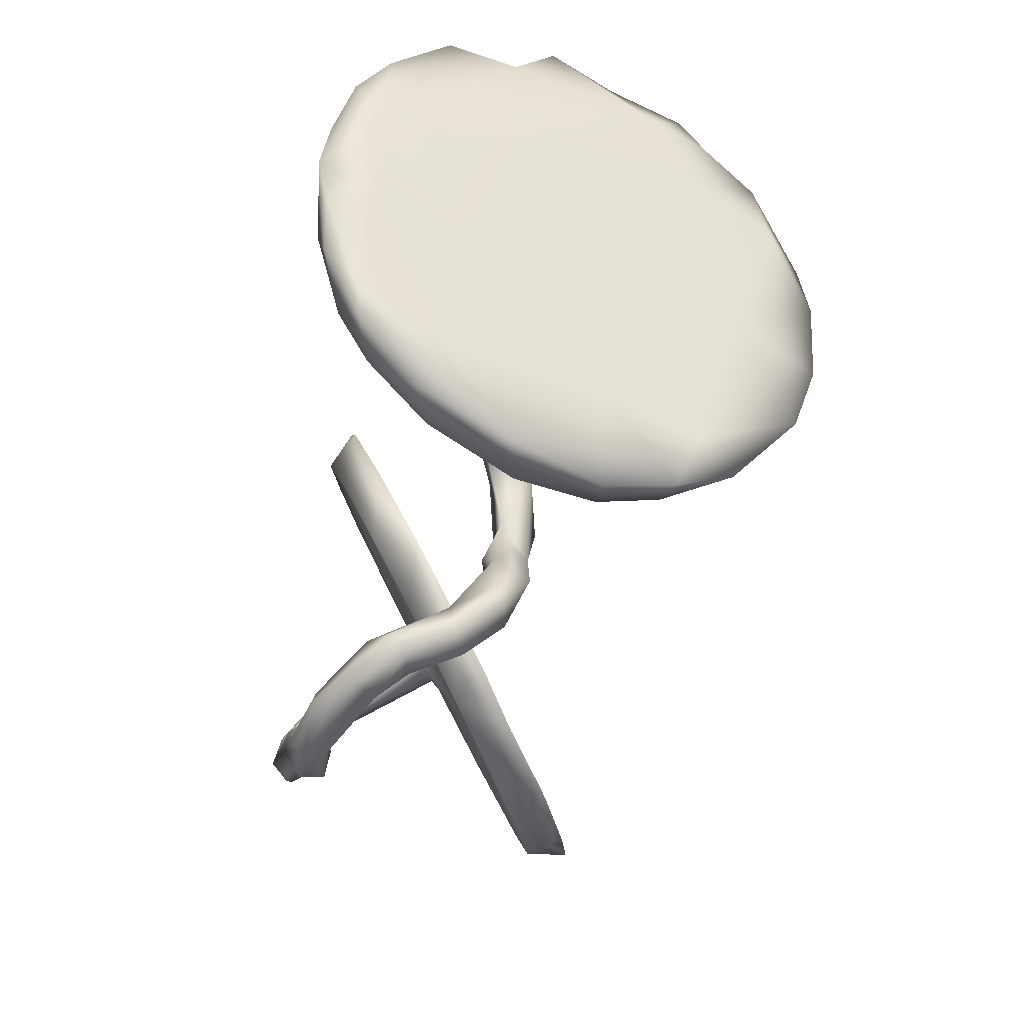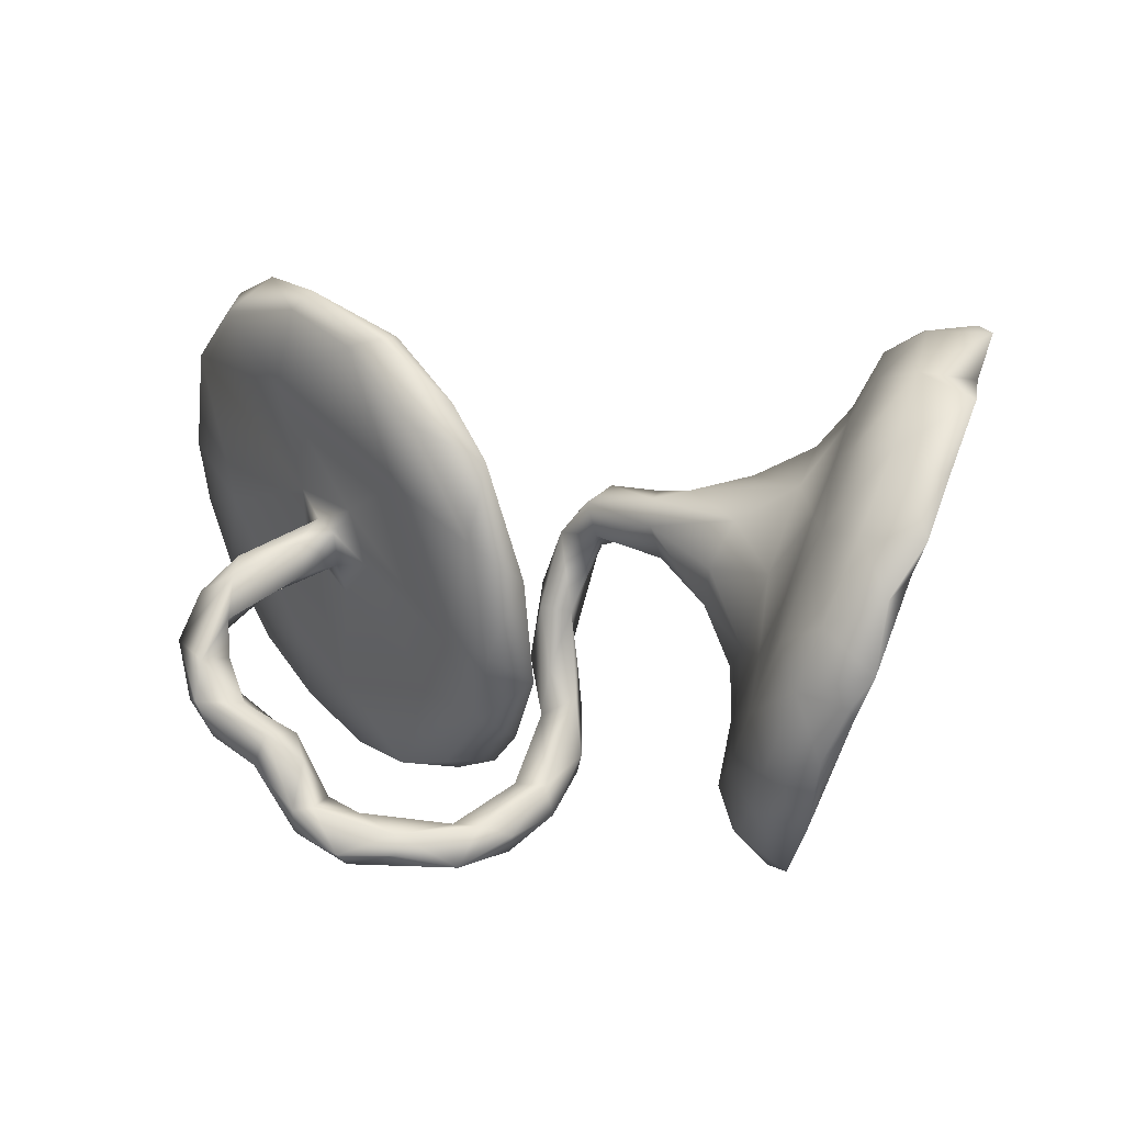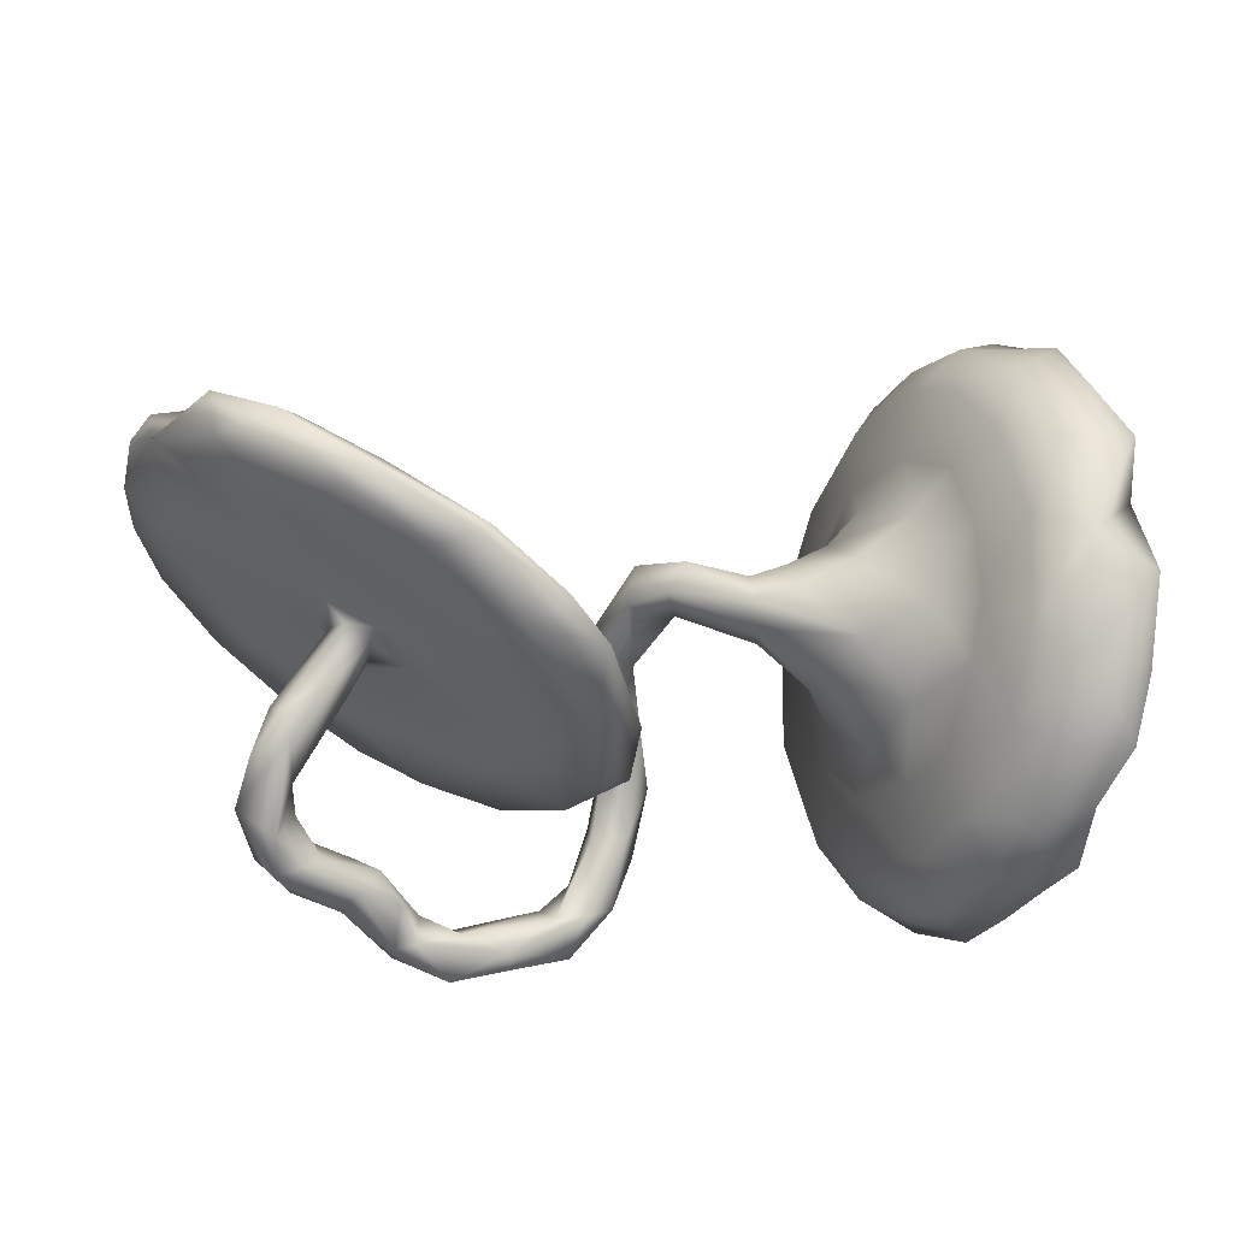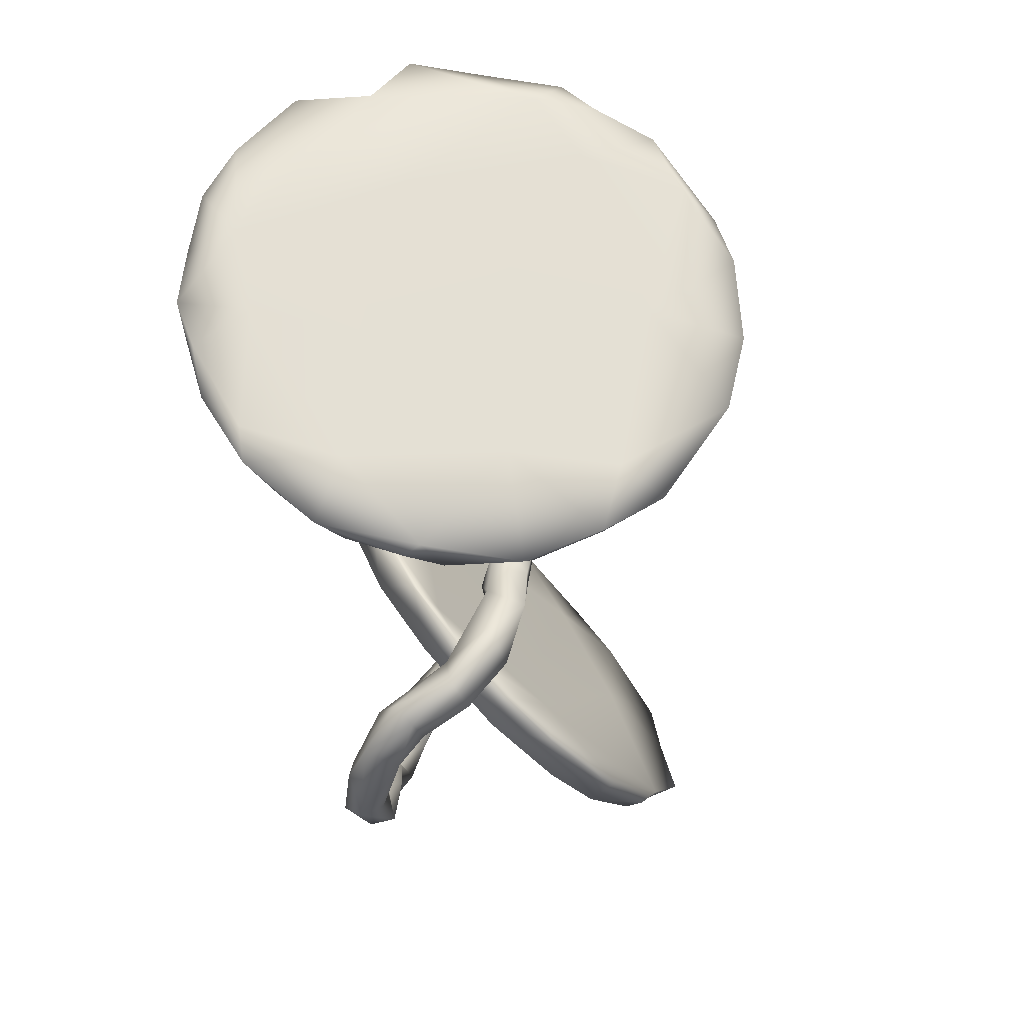
<metadata>
{"format":"obj","ext":"obj","renderer":"f3d","projection":"perspective","resolution":1024,"background":"white","views":[{"elev":-57.3,"azim":-101.3,"up":"+Y"},{"elev":5.9,"azim":-157.7,"up":"+Y"},{"elev":37.8,"azim":-179.3,"up":"+Y"},{"elev":-43.7,"azim":-81.7,"up":"+Y"}]}
</metadata>
<code>
v 0.5779 -0.3294 0.246
v 0.6504 -0.2838 0.2087
v 0.7536 -0.1786 0.2288
v 0.7426 -0.177 0.3074
v 0.5257 -0.2359 0.1107
v 0.7887 -0.03185 0.2788
v 0.4538 -0.3645 0.2048
v 0.5111 -0.3592 0.1501
v 0.394 -0.3783 0.08587
v 0.8303 -0.03709 0.2193
v 0.6564 -0.1302 0.1492
v 0.8574 0.0941 0.1848
v 0.6214 -0.2756 0.2727
v 0.3283 -0.2586 0.08541
v 0.8539 0.1126 0.2593
v 0.282 -0.3819 0.1003
v 0.8548 0.2224 0.2095
v 0.7642 0.1002 0.1242
v 0.404 -0.3906 0.1831
v 0.2556 -0.3496 -0.01138
v 0.6781 0.03703 0.1834
v 0.4241 -0.05313 0.06264
v -0.3509 -0.1786 0.4979
v -0.3201 -0.3514 0.3731
v 0.1755 -0.3481 0.02623
v -0.2492 -0.2866 0.3321
v -0.3582 -0.2996 0.3055
v 0.08634 -0.4376 -0.02736
v 0.06871 -0.357 0.0454
v 0.8508 0.2094 0.1339
v 0.4162 -0.435 -0.2275
v 0.1057 -0.3861 -0.02015
v 0.3254 -0.4677 -0.2304
v -0.323 -0.4147 0.2686
v 0.3229 -0.4879 -0.2707
v 0.01756 -0.3581 0.03592
v 0.1256 -0.4667 -0.1173
v 0.3244 -0.424 -0.225
v 0.1358 -0.4246 -0.1171
v 0.1711 -0.4924 -0.1697
v 0.2767 -0.2161 -0.04918
v 0.8201 0.274 0.1765
v 0.1041 -0.288 -0.0422
v -0.2313 -0.2232 0.2814
v -0.2465 -0.346 0.2602
v 0.8303 0.3013 0.1321
v 0.421 -0.4394 -0.275
v 0.4818 -0.3204 -0.232
v 0.4596 -0.05079 -0.003099
v 0.4315 -0.3393 -0.2195
v 0.5526 0.03335 0.02023
v 0.6065 -0.1932 -0.2349
v 0.07925 -0.4741 -0.1295
v 0.2262 -0.4629 -0.2777
v -0.2652 -0.1891 0.4169
v 0.07824 -0.2679 0.06295
v -0.2569 -0.4064 0.1406
v -0.3344 -0.479 0.134
v 0.3248 -0.465 -0.3049
v 0.5718 -0.2782 -0.2914
v 0.09667 -0.3677 -0.06403
v 0.05771 -0.3132 -0.02452
v 0.02863 -0.4213 -0.05281
v 0.3048 -0.3986 -0.2597
v 0.432 -0.2704 -0.2459
v 0.4112 -0.3945 -0.3019
v 0.4741 -0.2616 -0.2294
v 0.06082 -0.4402 -0.1587
v 0.003191 -0.3259 0.01795
v 0.3762 -0.3803 -0.2356
v -0.2499 -0.1181 0.3558
v 0.3768 -0.3898 -0.2938
v 0.4941 -0.3241 -0.2876
v 0.1826 -0.4305 -0.1716
v 0.6691 0.2708 0.08483
v 0.02923 -0.2538 0.08546
v 0.05343 -0.153 0.08659
v 0.1042 -0.4179 -0.198
v 0.03886 -0.3676 -0.06225
v -0.2896 -0.4292 -0.00891
v 0.09209 -0.1508 0.08223
v 0.543 -0.2034 -0.2498
v 0.1132 -0.1579 0.04704
v 0.1314 -0.4864 -0.2282
v 0.07935 -0.2563 0.01631
v 0.604 -0.1112 -0.2076
v 0.1533 -0.4172 -0.2019
v 0.5887 -0.2139 -0.3215
v 0.2285 -0.4286 -0.2702
v 0.4965 0.0135 -0.02532
v 0.4131 0.2436 -0.06165
v 0.3993 -0.3121 -0.2841
v 0.5152 -0.2175 -0.2799
v 0.461 -0.2648 -0.3034
v -0.2712 -0.0672 0.281
v 0.6261 -0.2175 -0.2789
v 0.515 0.0533 -0.03135
v 0.5314 0.1401 -0.03434
v 0.01337 -0.2239 0.01596
v 0.09765 -0.02302 0.06668
v 0.02521 -0.1647 0.05395
v 0.4522 0.004443 -0.04863
v -0.3267 0.01457 0.4822
v 0.5574 -0.1425 -0.2574
v 0.5423 -0.04423 -0.1533
v 0.5816 -0.1424 -0.3109
v -0.3903 -0.0497 0.536
v 0.6094 -0.02782 -0.1775
v -0.2331 -0.3254 0.1334
v -0.3866 -0.4674 -0.03131
v -0.4473 0.09523 0.5331
v 0.08406 -0.0611 0.02523
v 0.6485 -0.1146 -0.2757
v 0.6213 -0.03065 -0.2448
v 0.5957 0.01038 -0.1741
v 0.05599 -0.1733 -0.001306
v 0.3805 0.006822 -0.07438
v 0.4777 -0.005664 -0.124
v 0.7866 0.3676 0.1094
v 0.5572 -0.07477 -0.2597
v 0.7722 0.3804 0.01821
v -0.2798 -0.01227 0.3966
v 0.06959 -0.03715 0.1052
v 0.1366 -0.2468 -0.1236
v -0.2932 -0.3347 -0.1022
v 0.4854 0.08798 -0.05853
v 0.4836 0.05098 -0.1377
v 0.4447 0.06415 -0.07817
v 0.5708 0.03007 -0.2
v 0.5579 0.001848 -0.2374
v 0.08821 -0.1898 -0.08965
v -0.3698 -0.4719 -0.06426
v -0.008652 0.05124 0.08248
v -0.286 -0.24 -0.01391
v -0.2555 -0.1874 0.1593
v 0.03262 -0.1747 -0.1303
v 0.02903 -0.07017 0.03289
v -0.3812 0.155 0.4655
v 0.3999 0.1088 -0.1033
v -0.4485 -0.01414 0.3757
v 0.1942 -0.1146 -0.1411
v 0.08443 -0.1233 -0.2057
v 0.0383 0.07329 0.008344
v -0.443 -0.4466 -0.2004
v -0.4365 0.2572 0.4223
v -0.2633 -0.1107 0.09805
v -0.243 0.02095 0.0932
v 0.02631 0.1094 0.06942
v -0.4808 0.1758 0.5061
v -0.3356 -0.2015 -0.141
v -0.412 -0.2957 0.118
v -0.3497 -0.3997 -0.1705
v -0.037 0.07101 -0.01389
v -0.3335 0.1074 0.282
v -0.2885 -0.1445 -0.02709
v -0.07729 0.1206 0.04134
v -0.2827 -0.000105 0.1964
v -0.4753 -0.3294 -0.1558
v -0.02456 0.04949 0.04616
v 0.01386 0.008983 -0.2152
v -0.3389 0.138 0.1854
v 0.6631 0.496 -0.01916
v -0.1911 0.02642 0.02419
v -0.5218 0.2285 0.4501
v 0.544 0.3285 -0.1017
v -0.3456 0.1546 0.3877
v -0.1333 0.07733 0.00091
v 0.6406 0.462 -0.009916
v -0.1683 0.03998 -0.04442
v -0.02492 0.1305 -0.02838
v -0.05418 0.1579 0.01664
v -0.2399 -0.04982 0.007802
v -0.2552 -0.03397 -0.0695
v -0.1563 0.1033 0.01961
v -0.5667 0.3221 0.4094
v -0.2822 0.1384 0.08806
v -0.5004 0.3585 0.3314
v 0.5489 0.5224 -0.1037
v -0.1538 0.1536 -0.01535
v 0.4491 0.4634 -0.2142
v -0.4081 -0.3268 -0.2853
v 0.5202 0.5049 -0.0993
v -0.2121 0.1491 0.02099
v -0.1575 0.1428 -0.05747
v 0.6505 0.4607 -0.08843
v 0.2554 0.1645 -0.2141
v -0.351 -0.2784 -0.2289
v 0.08554 0.076 -0.2836
v -0.3458 -0.09125 -0.1471
v -0.5084 -0.353 -0.3145
v 0.39 0.4738 -0.168
v -0.161 0.09696 -0.07816
v -0.2828 0.03429 -0.1242
v -0.5518 -0.1038 -0.1189
v -0.4303 0.305 0.2927
v 0.1848 0.08285 -0.1386
v -0.3206 0.1834 -0.004384
v -0.2216 0.158 -0.04453
v -0.537 0.04399 0.1384
v -0.5501 -0.229 -0.3874
v -0.4069 0.2361 0.1942
v -0.5348 -0.2917 -0.3203
v -0.5862 0.2737 0.2788
v 0.4213 0.4962 -0.191
v -0.4141 -0.1705 -0.3121
v 0.06007 0.2125 -0.2665
v -0.6135 0.373 0.3085
v -0.4771 0.362 0.2054
v 0.1799 0.2719 -0.303
v 0.3095 0.3998 -0.2737
v -0.6477 0.3775 0.2021
v -0.4497 -0.2545 -0.3464
v -0.4008 -0.08992 -0.2265
v -0.4128 0.2312 0.05258
v 0.2669 0.3844 -0.2074
v -0.5684 0.4267 0.1649
v 0.2315 0.4173 -0.2464
v 0.2571 0.4137 -0.2612
v 0.1186 0.3086 -0.2696
v -0.3229 0.1156 -0.1171
v -0.4679 0.2975 0.0778
v -0.4032 0.03597 -0.1831
v -0.6432 0.4122 0.251
v -0.4324 0.1752 -0.1113
v -0.5155 -0.1169 -0.4023
v -0.454 0.006548 -0.2629
v -0.4764 -0.04805 -0.3588
v -0.4853 0.1363 -0.211
v -0.494 0.2771 -0.04588
v -0.6054 -0.1553 -0.3963
v -0.61 -0.08342 -0.2992
v -0.5012 0.2203 -0.1463
v -0.5275 0.3911 0.05442
v -0.6014 -0.1378 -0.4101
v -0.5331 0.1228 -0.3318
v -0.6728 0.4361 0.1096
v -0.6441 -0.08434 -0.4221
v -0.5565 -0.016 -0.4055
v -0.6716 0.05737 -0.3248
v -0.6395 0.1746 -0.04865
v -0.5622 0.3516 -0.1167
v -0.5616 0.2469 -0.2587
v -0.6164 0.4275 -0.01674
v -0.6593 0.02938 -0.4116
v -0.7173 0.3497 -0.08951
v -0.7259 0.4242 -0.01829
v -0.6058 0.1224 -0.3813
v -0.6386 0.252 -0.3088
v -0.7105 0.119 -0.3811
v -0.6427 0.3642 -0.1789
v -0.7294 0.2147 -0.3257
v -0.7445 0.3237 -0.2208
f 103 166 138
f 107 103 111
f 111 103 138
f 107 111 140
f 145 138 166
f 111 164 140
f 145 166 195
f 140 164 203
f 195 201 208
f 203 207 211
f 208 221 233
f 216 208 233
f 216 233 243
f 236 216 243
f 211 223 236
f 211 236 246
f 246 236 243
f 149 111 138
f 138 145 149
f 111 149 164
f 149 145 175
f 149 175 164
f 145 195 177
f 175 145 177
f 203 164 175
f 177 195 208
f 175 207 203
f 207 175 177
f 177 208 216
f 177 216 223
f 223 207 177
f 211 207 223
f 223 216 236
f 28 63 53
f 32 39 61
f 32 28 39
f 28 37 39
f 28 53 37
f 48 96 52
f 200 202 230
f 190 202 200
f 212 190 200
f 181 190 212
f 181 144 190
f 144 158 190
f 152 144 181
f 84 68 78
f 53 63 68
f 84 53 68
f 87 89 78
f 39 74 87
f 74 64 87
f 38 70 64
f 72 70 92
f 70 65 92
f 50 65 70
f 92 65 94
f 94 66 92
f 73 66 94
f 65 50 67
f 88 93 106
f 93 88 94
f 88 73 94
f 60 73 88
f 96 60 88
f 40 53 84
f 37 53 40
f 37 74 39
f 40 74 37
f 74 38 64
f 40 38 74
f 70 31 50
f 50 31 48
f 48 47 73
f 60 48 73
f 48 60 96
f 89 84 78
f 54 84 89
f 35 84 54
f 87 64 89
f 64 72 89
f 59 89 72
f 72 66 59
f 59 54 89
f 72 92 66
f 64 70 72
f 47 66 73
f 40 84 35
f 59 35 54
f 33 38 40
f 35 33 40
f 47 35 59
f 31 33 35
f 31 70 38
f 33 31 38
f 66 47 59
f 47 31 35
f 48 31 47
f 28 29 36
f 29 28 32
f 20 25 43
f 25 16 14
f 9 20 41
f 9 16 20
f 234 230 237
f 200 234 225
f 200 230 234
f 202 231 230
f 202 158 231
f 225 212 200
f 190 158 202
f 205 187 212
f 187 181 212
f 187 152 181
f 152 187 125
f 144 110 158
f 132 110 144
f 152 132 144
f 125 80 152
f 80 110 132
f 132 152 80
f 106 120 130
f 104 120 106
f 130 113 106
f 113 88 106
f 68 79 78
f 61 87 78
f 61 78 79
f 68 63 79
f 50 48 67
f 82 104 93
f 67 93 65
f 67 82 93
f 67 52 82
f 93 104 106
f 113 96 88
f 82 52 86
f 52 113 86
f 52 96 113
f 28 36 63
f 67 48 52
f 61 39 87
f 65 93 94
f 1 8 2
f 156 133 148
f 204 210 218
f 75 168 91
f 154 95 157
f 171 156 148
f 147 174 176
f 157 147 176
f 161 157 176
f 185 165 180
f 185 180 178
f 91 182 191
f 156 171 179
f 176 174 183
f 178 180 204
f 176 183 197
f 197 183 198
f 176 197 214
f 180 210 204
f 191 204 217
f 215 191 217
f 217 204 218
f 197 224 214
f 214 224 229
f 224 232 229
f 229 232 241
f 250 252 245
f 2 13 1
f 239 249 244
f 238 244 247
f 235 238 247
f 227 238 235
f 226 227 235
f 226 213 205
f 150 213 189
f 155 150 189
f 142 160 188
f 141 142 188
f 134 150 155
f 142 136 160
f 131 196 160
f 186 141 188
f 136 131 160
f 134 109 125
f 150 134 125
f 7 19 8
f 237 239 244
f 238 237 244
f 237 231 239
f 238 225 237
f 230 231 237
f 227 225 238
f 205 227 226
f 158 194 231
f 205 225 227
f 213 150 205
f 150 187 205
f 150 125 187
f 110 151 158
f 109 80 125
f 57 80 109
f 124 136 142
f 141 124 142
f 104 86 120
f 114 113 130
f 115 108 114
f 58 110 80
f 58 151 110
f 57 58 80
f 79 63 69
f 63 36 69
f 62 61 79
f 61 62 85
f 43 131 136
f 124 43 136
f 41 124 141
f 82 86 104
f 108 113 114
f 108 86 113
f 20 43 124
f 20 124 41
f 225 234 237
f 205 212 225
f 95 135 157
f 157 135 146
f 15 17 42
f 15 12 17
f 46 42 17
f 17 30 46
f 119 42 46
f 23 55 103
f 23 107 140
f 42 119 75
f 119 46 121
f 103 55 122
f 55 71 122
f 75 119 168
f 122 71 95
f 122 95 154
f 162 121 185
f 154 157 161
f 168 178 182
f 91 168 182
f 178 162 185
f 27 140 151
f 44 135 95
f 44 95 71
f 75 91 22
f 98 165 121
f 18 98 121
f 55 26 44
f 22 21 75
f 98 18 51
f 24 23 27
f 55 24 26
f 23 24 55
f 12 10 18
f 4 3 6
f 3 10 6
f 251 239 252
f 137 133 159
f 137 77 133
f 101 77 137
f 77 123 133
f 100 83 112
f 139 126 128
f 97 115 126
f 98 97 126
f 44 109 135
f 26 109 44
f 123 81 100
f 81 83 100
f 77 81 123
f 51 90 97
f 51 49 90
f 98 51 97
f 34 24 27
f 26 24 45
f 26 45 109
f 5 49 51
f 24 34 45
f 14 21 22
f 11 5 51
f 18 11 51
f 14 13 21
f 6 21 13
f 11 18 10
f 10 3 11
f 13 4 6
f 4 2 3
f 13 2 4
f 239 251 249
f 128 126 127
f 34 27 151
f 232 235 242
f 232 228 235
f 194 240 239
f 201 161 214
f 191 182 178
f 161 176 214
f 201 214 221
f 199 203 240
f 221 214 229
f 229 233 221
f 233 229 241
f 243 233 241
f 243 241 250
f 240 211 245
f 211 246 245
f 246 243 250
f 245 246 250
f 23 103 107
f 103 122 166
f 166 122 154
f 168 119 121
f 166 154 201
f 154 161 201
f 166 201 195
f 199 140 203
f 201 221 208
f 240 203 211
f 224 222 228
f 220 222 224
f 193 222 220
f 206 196 219
f 209 206 219
f 209 219 218
f 186 209 210
f 194 199 240
f 192 193 220
f 219 196 215
f 192 173 193
f 173 192 169
f 192 153 169
f 172 173 169
f 167 163 169
f 196 91 215
f 163 172 169
f 139 186 165
f 112 137 143
f 22 91 196
f 98 126 139
f 172 146 155
f 14 196 131
f 117 41 141
f 127 129 130
f 120 127 130
f 129 114 130
f 120 118 127
f 105 118 120
f 86 105 120
f 129 115 114
f 99 69 76
f 85 62 99
f 116 85 99
f 131 43 14
f 105 86 108
f 58 34 151
f 57 34 58
f 36 76 69
f 36 29 76
f 56 61 85
f 76 29 56
f 43 25 14
f 5 9 41
f 16 19 14
f 19 16 9
f 8 9 5
f 19 7 14
f 8 19 9
f 20 16 25
f 2 8 5
f 69 99 79
f 62 79 99
f 56 32 61
f 29 32 56
f 198 220 224
f 197 198 224
f 218 219 217
f 7 1 13
f 1 7 8
f 3 2 11
f 2 5 11
f 7 13 14
f 76 56 81
f 45 34 57
f 108 90 105
f 90 108 115
f 97 90 115
f 90 49 102
f 105 90 102
f 105 102 118
f 102 49 117
f 5 41 49
f 49 41 117
f 14 22 196
f 56 83 81
f 83 56 85
f 83 85 112
f 85 116 112
f 76 81 77
f 76 77 101
f 76 101 99
f 45 57 109
f 126 115 129
f 126 129 127
f 118 102 128
f 118 128 127
f 128 102 117
f 128 117 139
f 117 141 139
f 210 209 218
f 215 217 219
f 184 220 198
f 184 192 220
f 179 184 198
f 183 179 198
f 91 191 215
f 210 165 186
f 165 210 180
f 194 151 199
f 183 174 179
f 167 156 174
f 184 170 192
f 171 184 179
f 174 156 179
f 171 170 184
f 151 140 199
f 174 147 163
f 147 172 163
f 174 163 167
f 159 156 167
f 153 159 167
f 159 133 156
f 143 153 170
f 171 148 170
f 148 143 170
f 157 146 147
f 137 159 153
f 123 148 133
f 100 112 143
f 148 100 143
f 100 148 123
f 165 98 139
f 167 169 153
f 170 153 192
f 146 172 147
f 143 137 153
f 248 249 251
f 248 247 249
f 244 249 247
f 235 247 248
f 242 235 248
f 231 194 239
f 228 226 235
f 222 226 228
f 222 213 226
f 188 206 209
f 189 222 193
f 188 160 206
f 186 188 209
f 173 189 193
f 173 155 189
f 160 196 206
f 158 151 194
f 172 155 173
f 186 139 141
f 146 135 155
f 135 134 155
f 109 134 135
f 112 116 137
f 116 99 137
f 99 101 137
f 189 213 222
f 121 165 185
f 232 224 228
f 232 242 241
f 241 242 250
f 242 248 250
f 239 240 245
f 252 248 251
f 250 248 252
f 239 245 252
f 6 10 15
f 15 10 12
f 21 6 15
f 21 15 42
f 12 30 17
f 12 18 30
f 30 18 121
f 21 42 75
f 55 44 71
f 27 23 140
f 46 30 121
f 162 178 168
f 168 121 162
f 204 191 178

</code>
